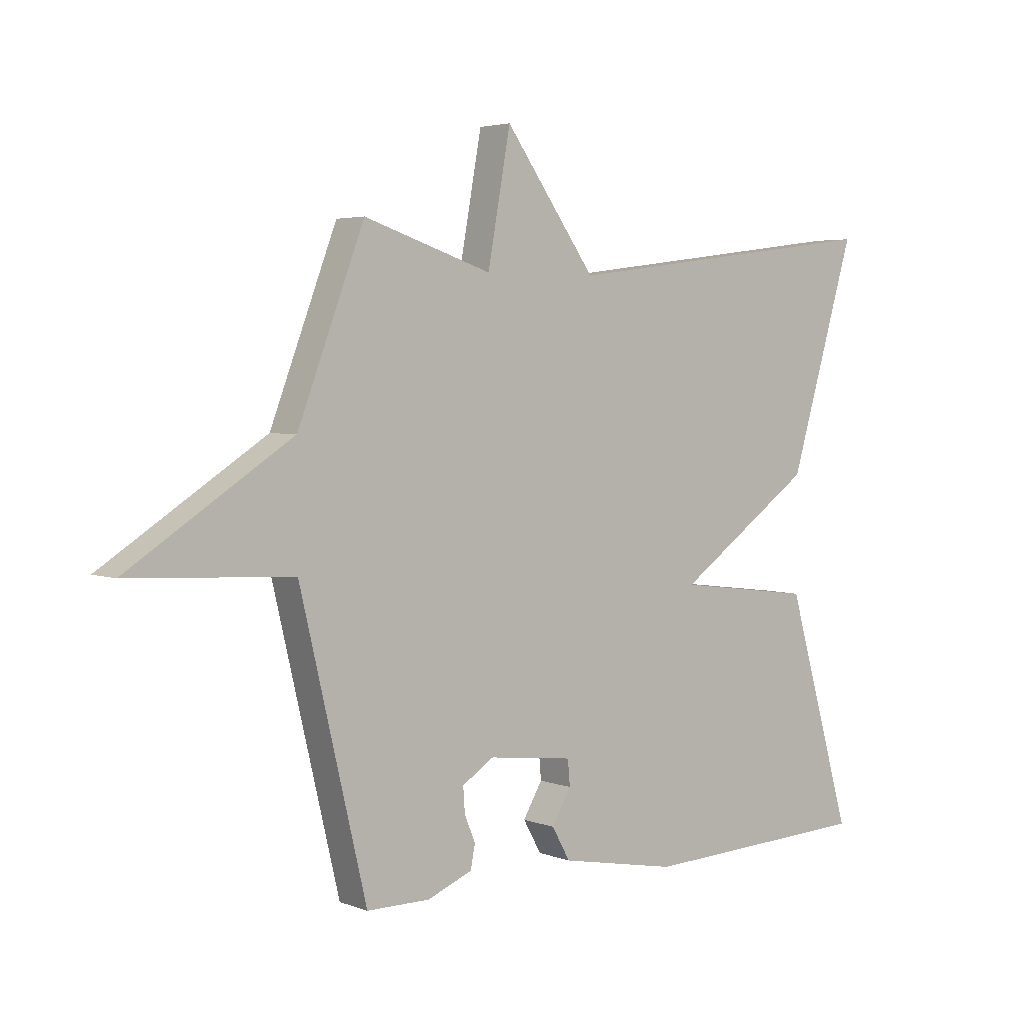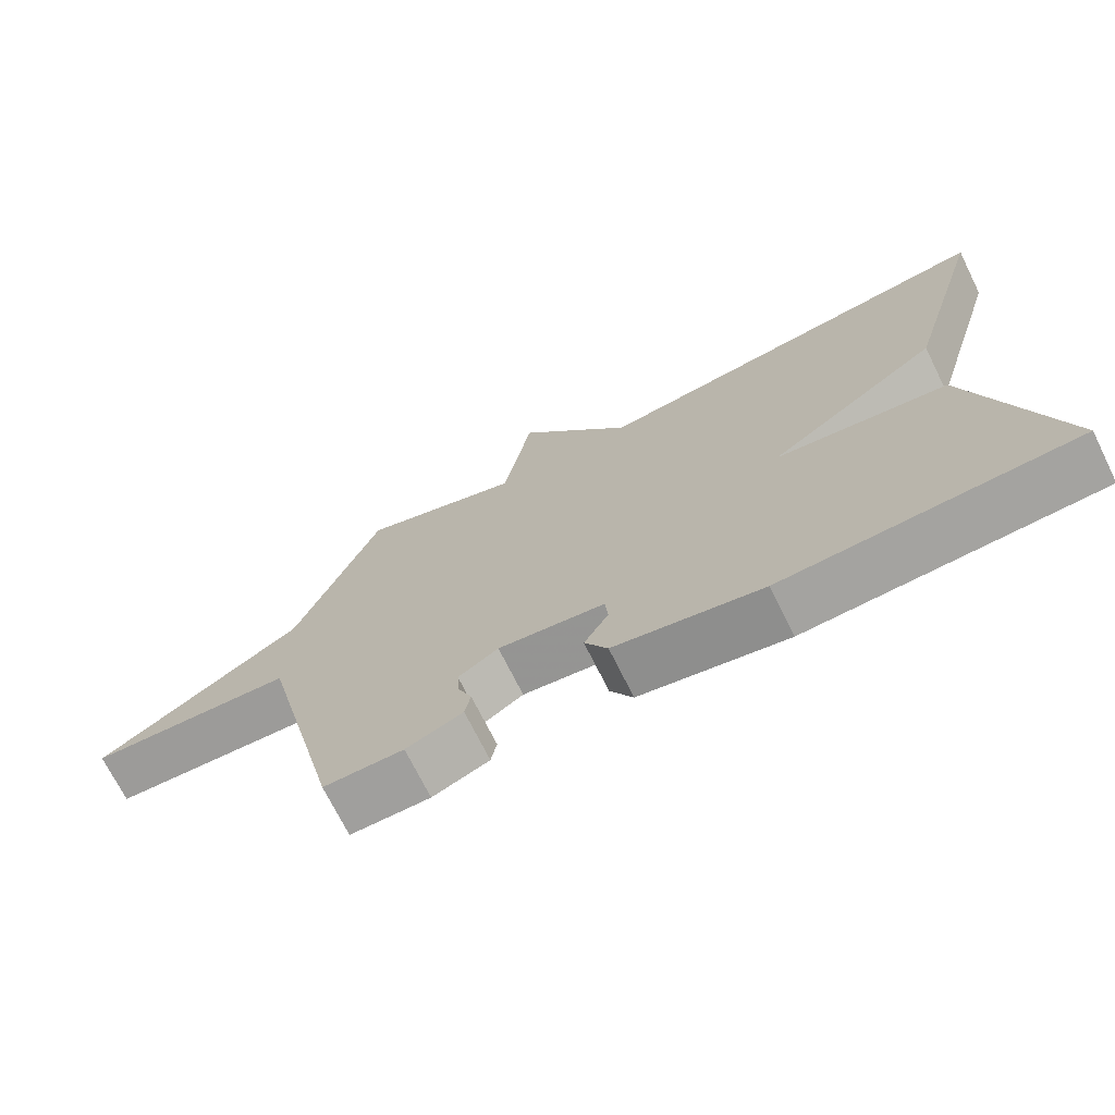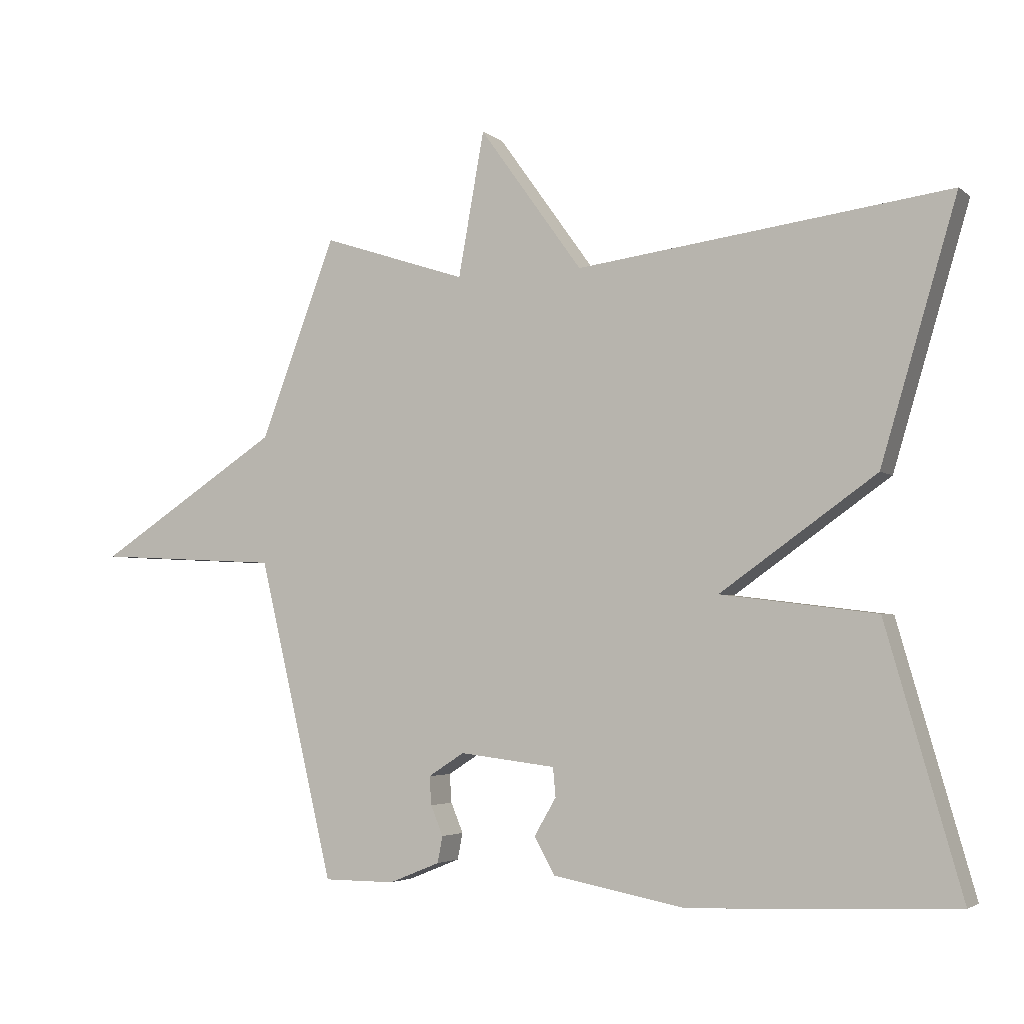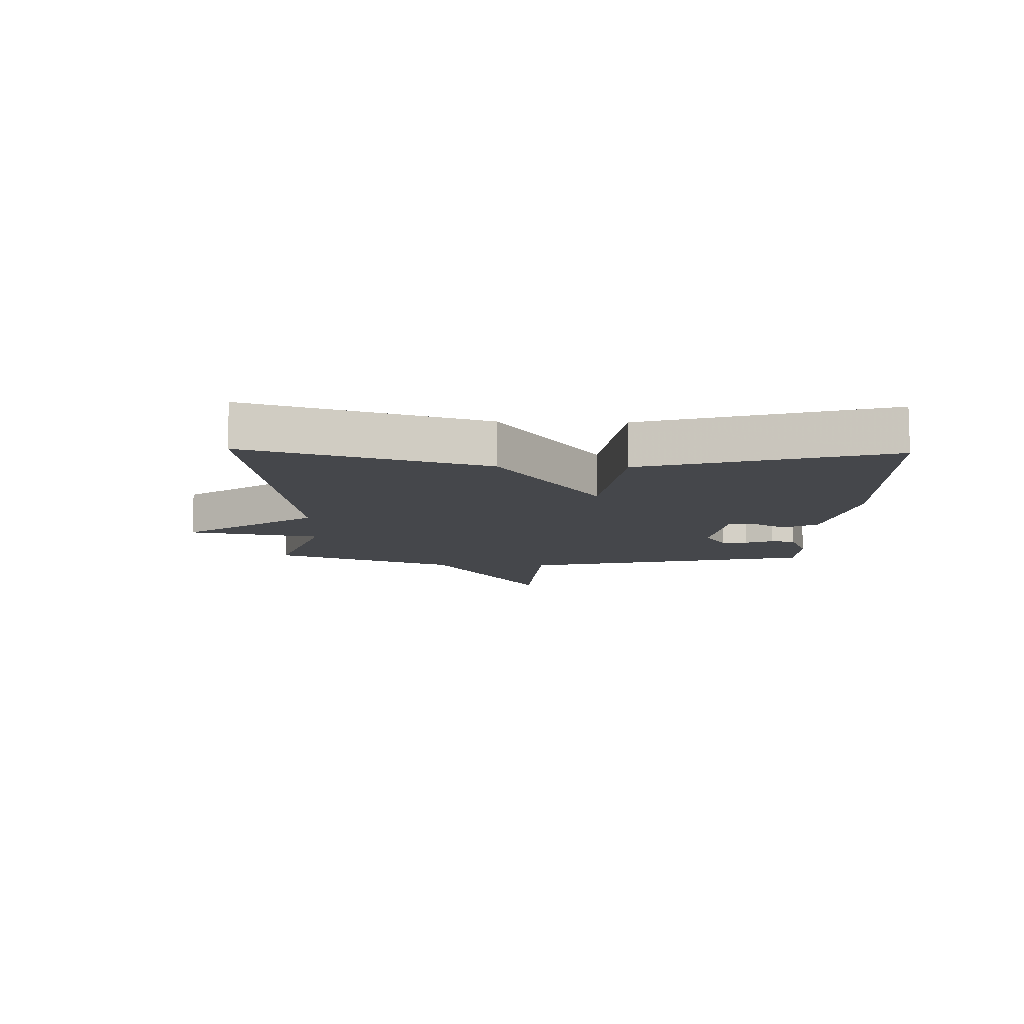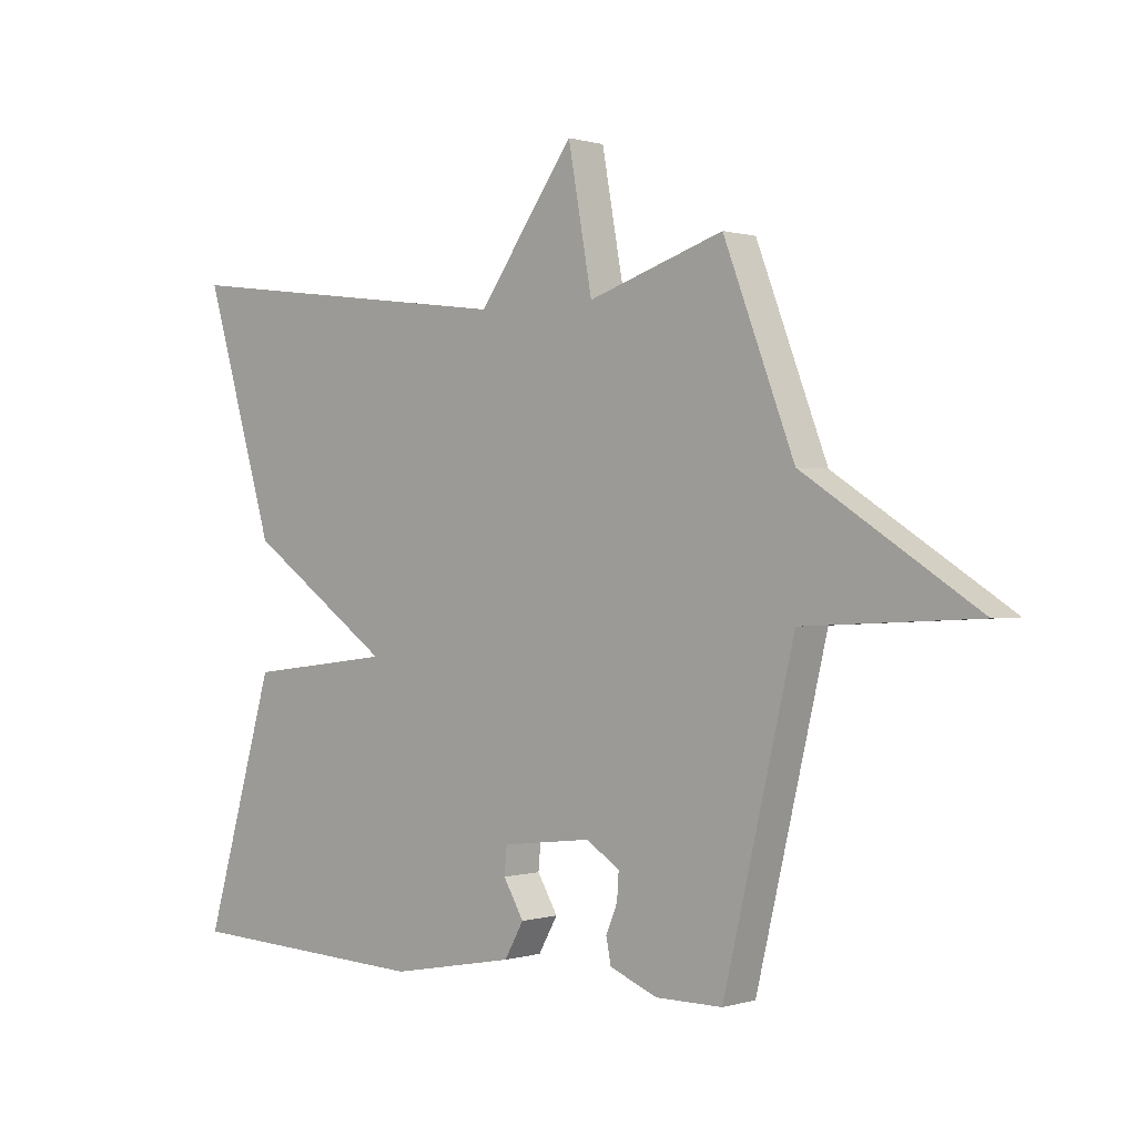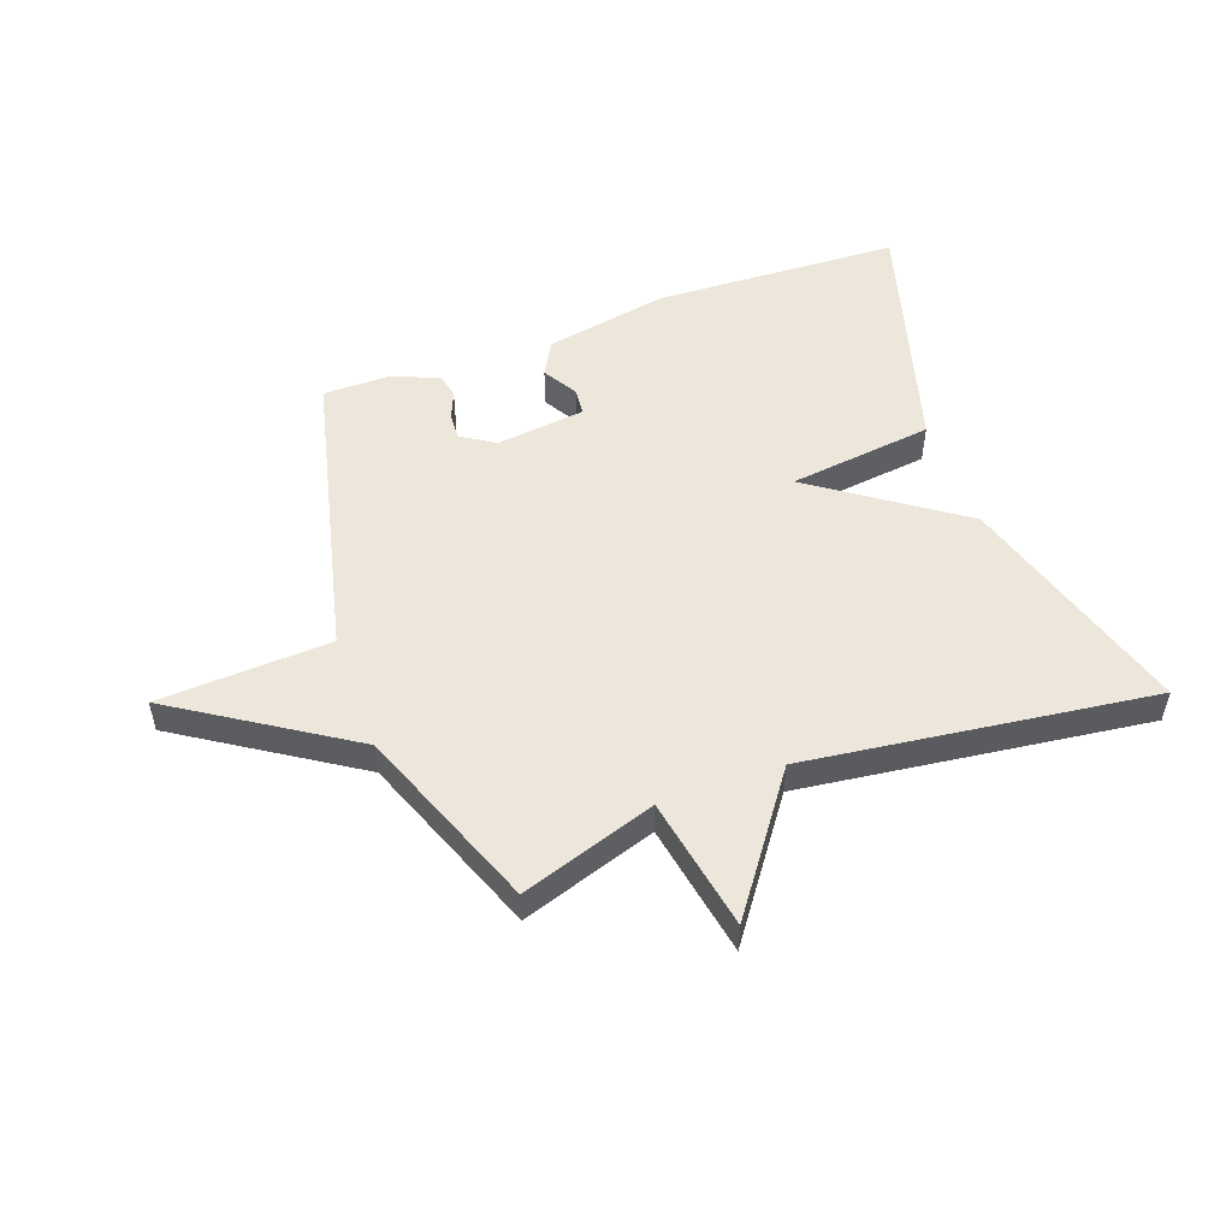
<metadata>
{"format":"obj","ext":"obj","renderer":"f3d","projection":"perspective","resolution":1024,"background":"white","views":[{"elev":3.8,"azim":-39.0,"up":"+Z"},{"elev":-71.4,"azim":26.4,"up":"+Z"},{"elev":-3.5,"azim":24.5,"up":"+Z"},{"elev":-10.2,"azim":88.3,"up":"+Y"},{"elev":0.3,"azim":-138.2,"up":"+Z"},{"elev":52.0,"azim":-20.0,"up":"+Y"}]}
</metadata>
<code>
v -0.5 0.07 -0.5
v -0.617 0.07 -0.007
v -0.904 0.07 0.008
v -0.617 0.07 0.193
v -0.5 0.07 0.5
v -0.275 0.07 0.426
v -0.235 0.07 0.648
v -0.075 0.07 0.426
v 0.5 0.07 0.5
v 0.383 0.07 0.105
v 0.142 0.07 -0.065
v 0.383 0.07 -0.095
v 0.5 0.07 -0.5
v 0.09 0.07 -0.518
v -0.117 0.07 -0.479
v -0.149 0.07 -0.422
v -0.115 0.07 -0.364
v -0.119 0.07 -0.319
v -0.268 0.07 -0.301
v -0.324 0.07 -0.337
v -0.321 0.07 -0.381
v -0.302 0.07 -0.427
v -0.31 0.07 -0.468
v -0.389 0.07 -0.5
v -0.5 0 -0.5
v -0.617 0 -0.007
v -0.904 0 0.008
v -0.617 0 0.193
v -0.5 0 0.5
v -0.275 0 0.426
v -0.235 0 0.648
v -0.075 0 0.426
v 0.5 0 0.5
v 0.383 0 0.105
v 0.142 0 -0.065
v 0.383 0 -0.095
v 0.5 0 -0.5
v 0.09 0 -0.518
v -0.117 0 -0.479
v -0.149 0 -0.422
v -0.115 0 -0.364
v -0.119 0 -0.319
v -0.268 0 -0.301
v -0.324 0 -0.337
v -0.321 0 -0.381
v -0.302 0 -0.427
v -0.31 0 -0.468
v -0.389 0 -0.5
f 24 1 2
f 23 24 2
f 22 23 2
f 21 22 2
f 20 21 2
f 19 20 2
f 18 19 2
f 15 16 17
f 14 15 17
f 13 14 17
f 12 13 17
f 11 12 17
f 11 17 18
f 8 9 10 11
f 8 11 18
f 7 8 18
f 6 7 18
f 6 18 2
f 5 6 2
f 4 5 2
f 2 3 4
f 26 25 48
f 26 48 47
f 26 47 46
f 26 46 45
f 26 45 44
f 26 44 43
f 26 43 42
f 41 40 39
f 41 39 38
f 41 38 37
f 41 37 36
f 41 36 35
f 42 41 35
f 35 34 33 32
f 42 35 32
f 42 32 31
f 42 31 30
f 26 42 30
f 26 30 29
f 26 29 28
f 28 27 26
f 1 25 26 2
f 2 26 27 3
f 3 27 28 4
f 4 28 29 5
f 5 29 30 6
f 6 30 31 7
f 7 31 32 8
f 8 32 33 9
f 9 33 34 10
f 10 34 35 11
f 11 35 36 12
f 12 36 37 13
f 13 37 38 14
f 14 38 39 15
f 15 39 40 16
f 16 40 41 17
f 17 41 42 18
f 18 42 43 19
f 19 43 44 20
f 20 44 45 21
f 21 45 46 22
f 22 46 47 23
f 23 47 48 24
f 24 48 25 1

</code>
